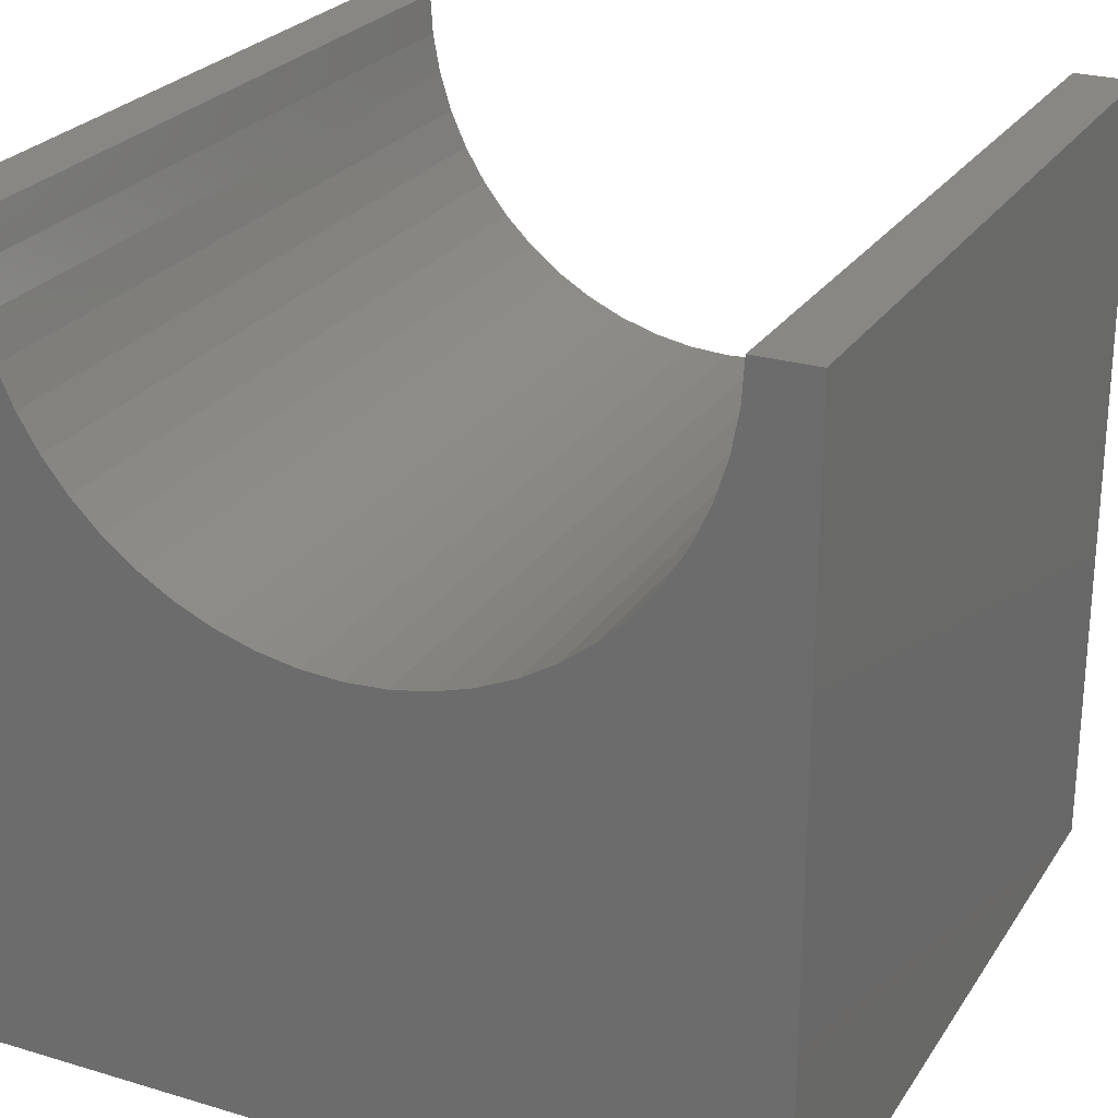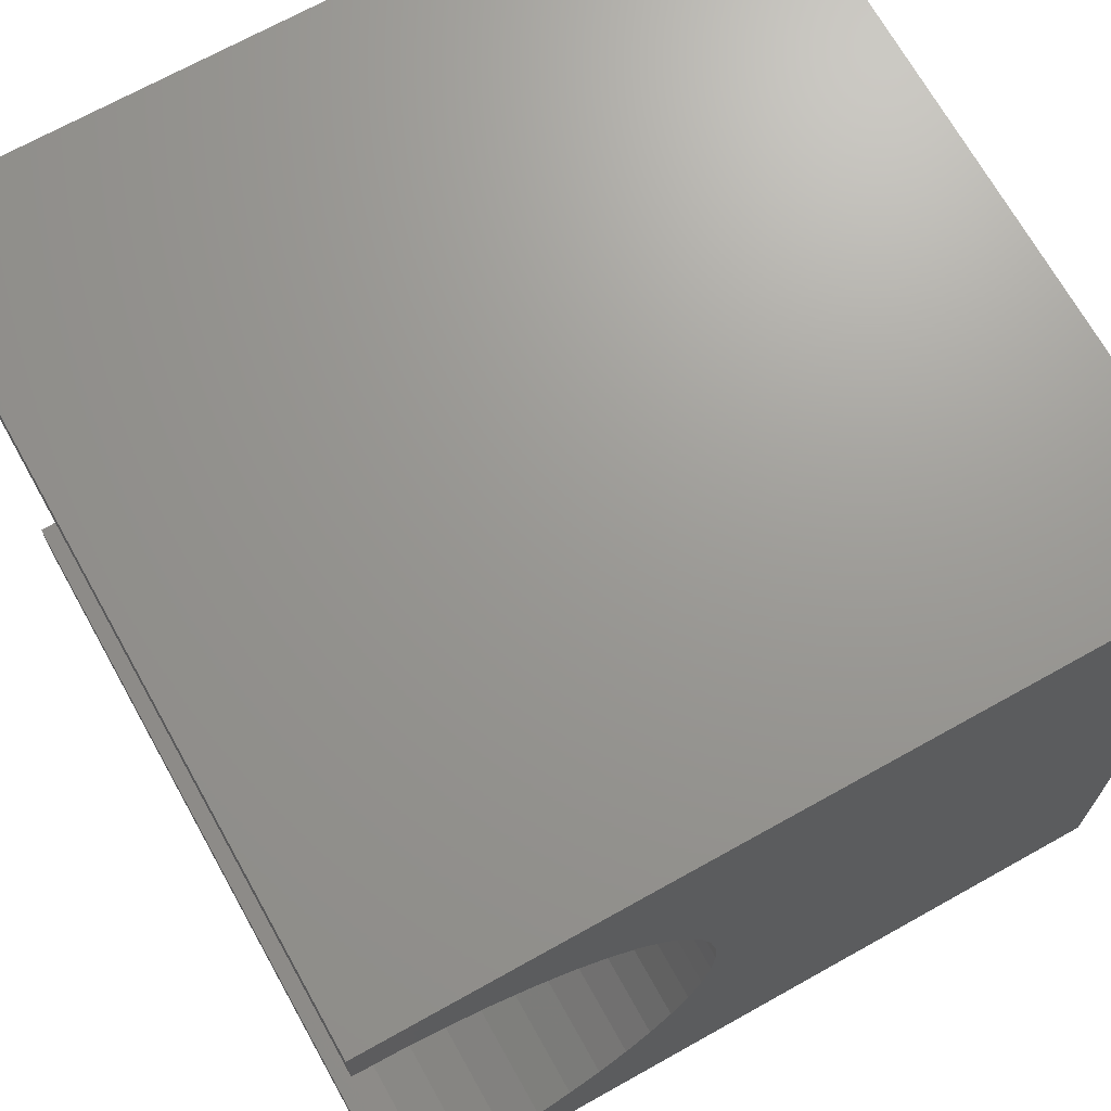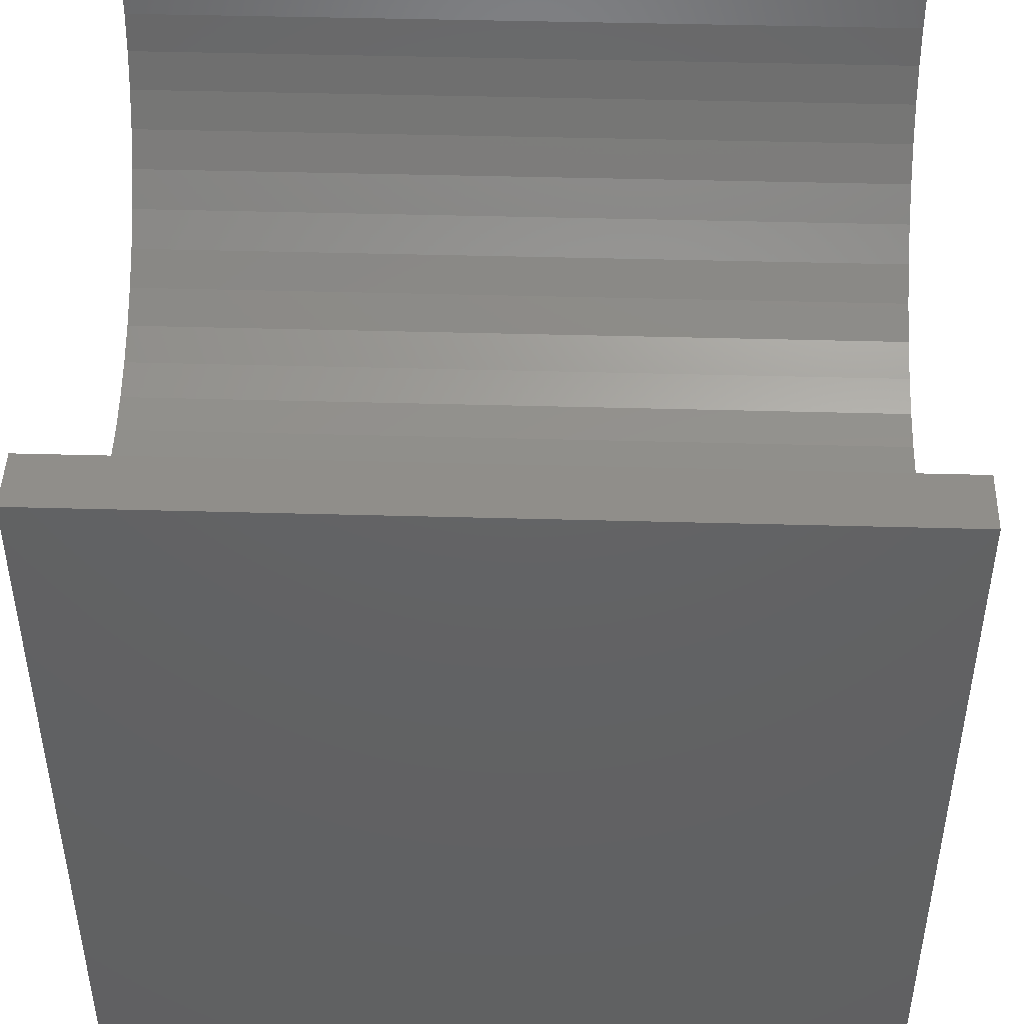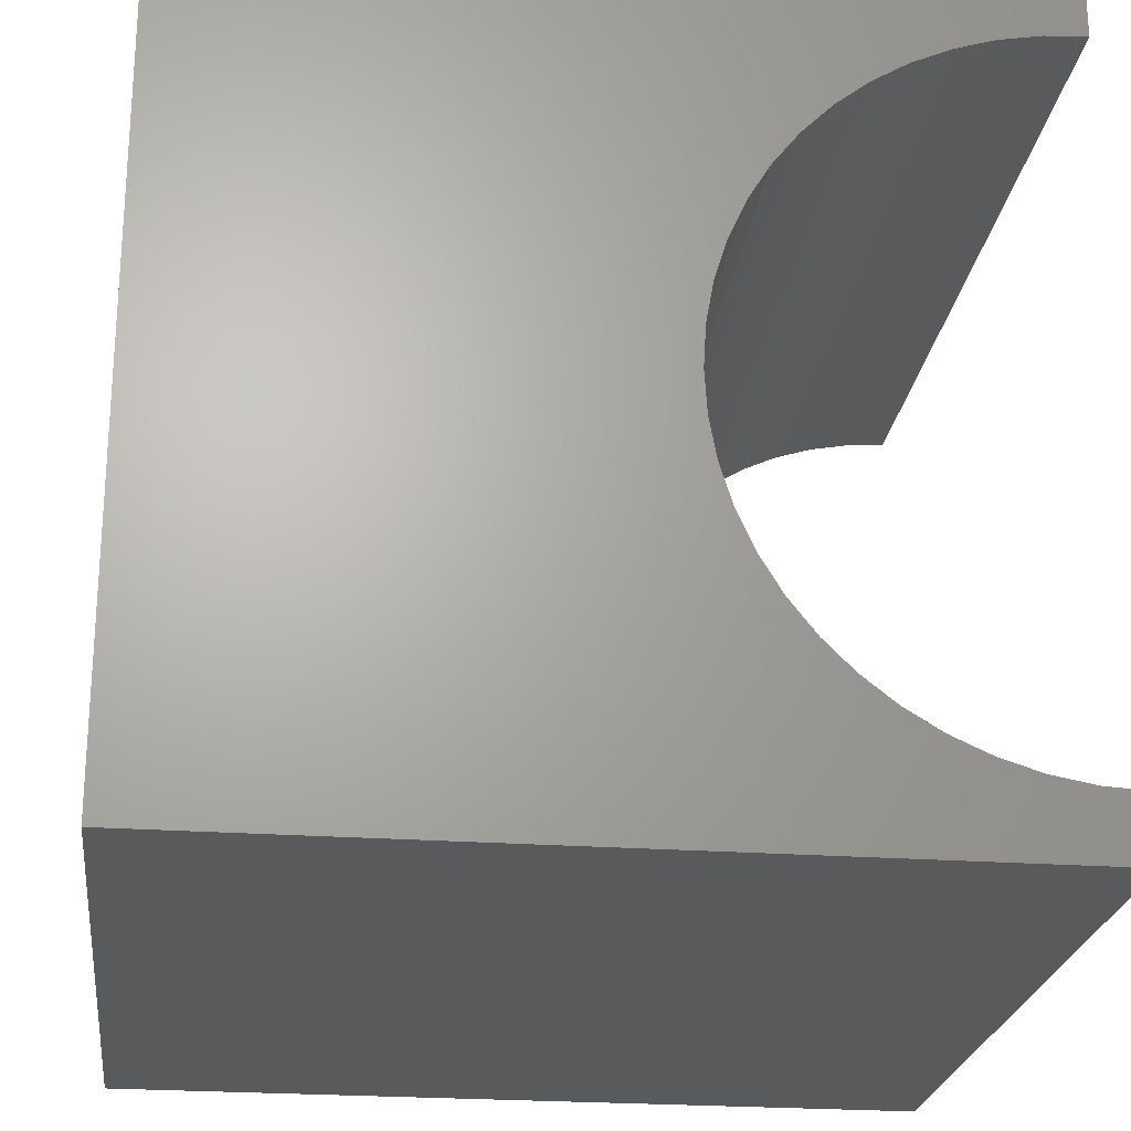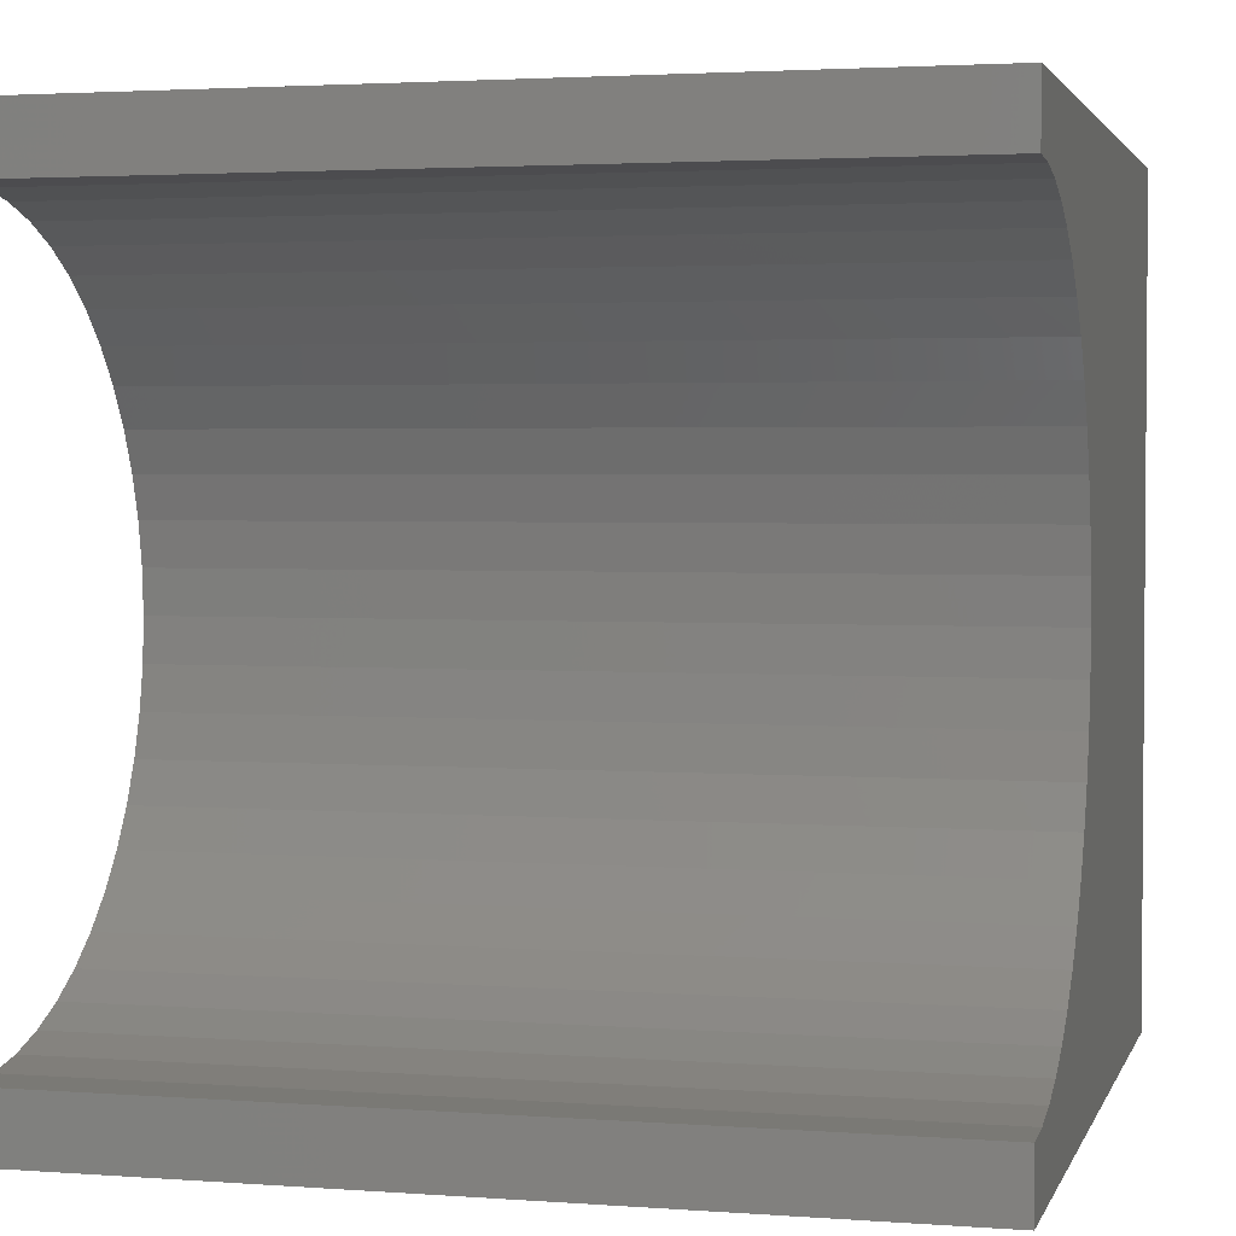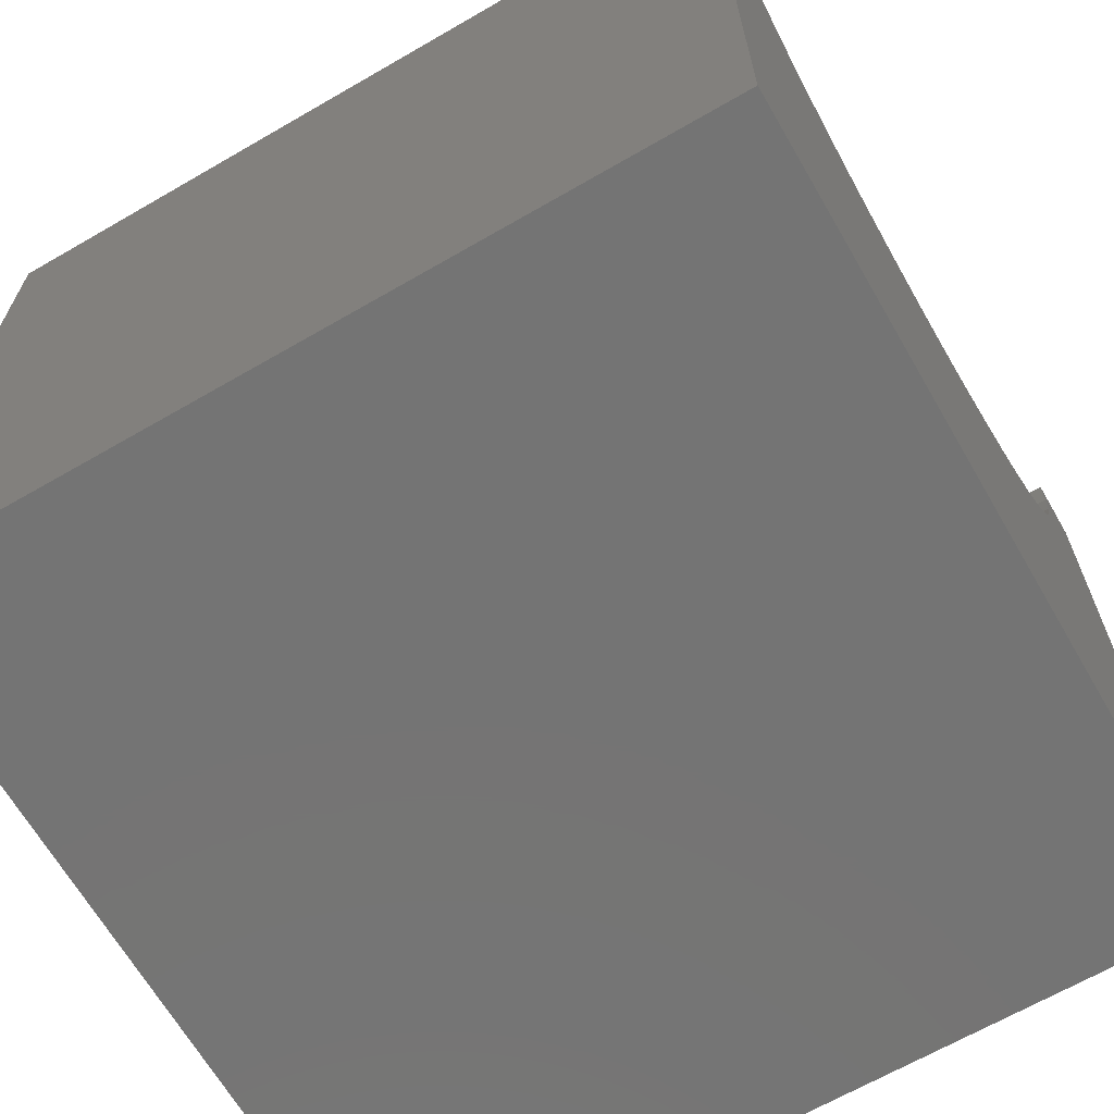
<metadata>
{"format":"stl","ext":"stl","renderer":"f3d","projection":"perspective","resolution":1024,"background":"white","views":[{"elev":25.3,"azim":115.7,"up":"+Z"},{"elev":69.7,"azim":60.8,"up":"+Y"},{"elev":45.5,"azim":-178.2,"up":"+Z"},{"elev":-23.6,"azim":-97.0,"up":"+Y"},{"elev":2.7,"azim":14.5,"up":"+Y"},{"elev":-66.5,"azim":-149.9,"up":"+Z"}]}
</metadata>
<code>
# stl→obj: 62 verts, 120 faces
v 10 9.235 10
v 10 10 10
v 0 9.235 10
v 0 10 10
v 0 9.204 9.49
v 0 1.251 8.032
v 0 1.515 7.595
v 0 0 0
v 0 0.7655 10
v 0 0.7964 9.49
v 0 0 10
v 0 0.8885 8.987
v 0 1.041 8.498
v 0 1.83 7.192
v 0 2.192 6.83
v 0 2.595 6.515
v 0 3.032 6.251
v 0 3.498 6.041
v 0 3.987 5.889
v 0 4.49 5.796
v 0 5 5.765
v 0 10 0
v 0 5.51 5.796
v 0 6.013 5.889
v 0 6.502 6.041
v 0 6.968 6.251
v 0 7.405 6.515
v 0 7.808 6.83
v 0 8.17 7.192
v 0 8.485 7.595
v 0 8.749 8.032
v 0 8.959 8.498
v 0 9.111 8.987
v 10 0.7655 10
v 10 0 10
v 10 0.7964 9.49
v 10 1.83 7.192
v 10 1.515 7.595
v 10 0 0
v 10 1.251 8.032
v 10 1.041 8.498
v 10 0.8885 8.987
v 10 4.49 5.796
v 10 3.987 5.889
v 10 3.498 6.041
v 10 3.032 6.251
v 10 2.595 6.515
v 10 2.192 6.83
v 10 8.749 8.032
v 10 8.485 7.595
v 10 10 0
v 10 8.17 7.192
v 10 7.808 6.83
v 10 9.204 9.49
v 10 9.111 8.987
v 10 8.959 8.498
v 10 7.405 6.515
v 10 6.968 6.251
v 10 6.502 6.041
v 10 6.013 5.889
v 10 5.51 5.796
v 10 5 5.765
f 1 2 3
f 3 2 4
f 5 3 4
f 6 7 8
f 9 10 11
f 11 10 12
f 11 12 8
f 8 12 13
f 8 13 6
f 7 14 8
f 8 14 15
f 8 15 16
f 16 17 8
f 8 17 18
f 8 18 19
f 19 20 8
f 8 20 21
f 8 21 22
f 22 21 23
f 22 23 24
f 24 25 22
f 22 25 26
f 22 26 27
f 27 28 22
f 22 28 29
f 22 29 30
f 30 31 22
f 22 31 32
f 22 32 4
f 4 32 33
f 4 33 5
f 9 11 34
f 34 11 35
f 36 34 35
f 37 38 39
f 38 40 39
f 39 40 41
f 39 41 35
f 35 41 42
f 35 42 36
f 43 44 39
f 39 44 45
f 39 45 46
f 46 47 39
f 39 47 48
f 39 48 37
f 49 50 51
f 51 50 52
f 51 52 53
f 1 54 2
f 2 54 55
f 2 55 51
f 51 55 56
f 51 56 49
f 53 57 51
f 51 57 58
f 51 58 59
f 59 60 51
f 51 60 61
f 51 61 39
f 39 61 62
f 39 62 43
f 22 51 8
f 8 51 39
f 2 51 4
f 4 51 22
f 39 35 8
f 8 35 11
f 9 34 36
f 9 36 10
f 10 36 42
f 10 42 12
f 12 42 41
f 12 41 13
f 13 41 40
f 13 40 6
f 6 40 38
f 6 38 7
f 7 38 37
f 7 37 14
f 14 37 48
f 14 48 15
f 15 48 47
f 15 47 16
f 16 47 46
f 16 46 17
f 17 46 45
f 17 45 18
f 18 45 44
f 18 44 19
f 19 44 43
f 19 43 20
f 20 43 62
f 20 62 21
f 21 62 61
f 21 61 23
f 23 61 60
f 23 60 24
f 24 60 59
f 24 59 25
f 25 59 58
f 25 58 26
f 26 58 57
f 26 57 27
f 27 57 53
f 27 53 28
f 28 53 52
f 28 52 29
f 29 52 50
f 29 50 30
f 30 50 49
f 30 49 31
f 31 49 56
f 31 56 32
f 32 56 55
f 32 55 33
f 33 55 54
f 33 54 5
f 5 54 1
f 5 1 3

</code>
